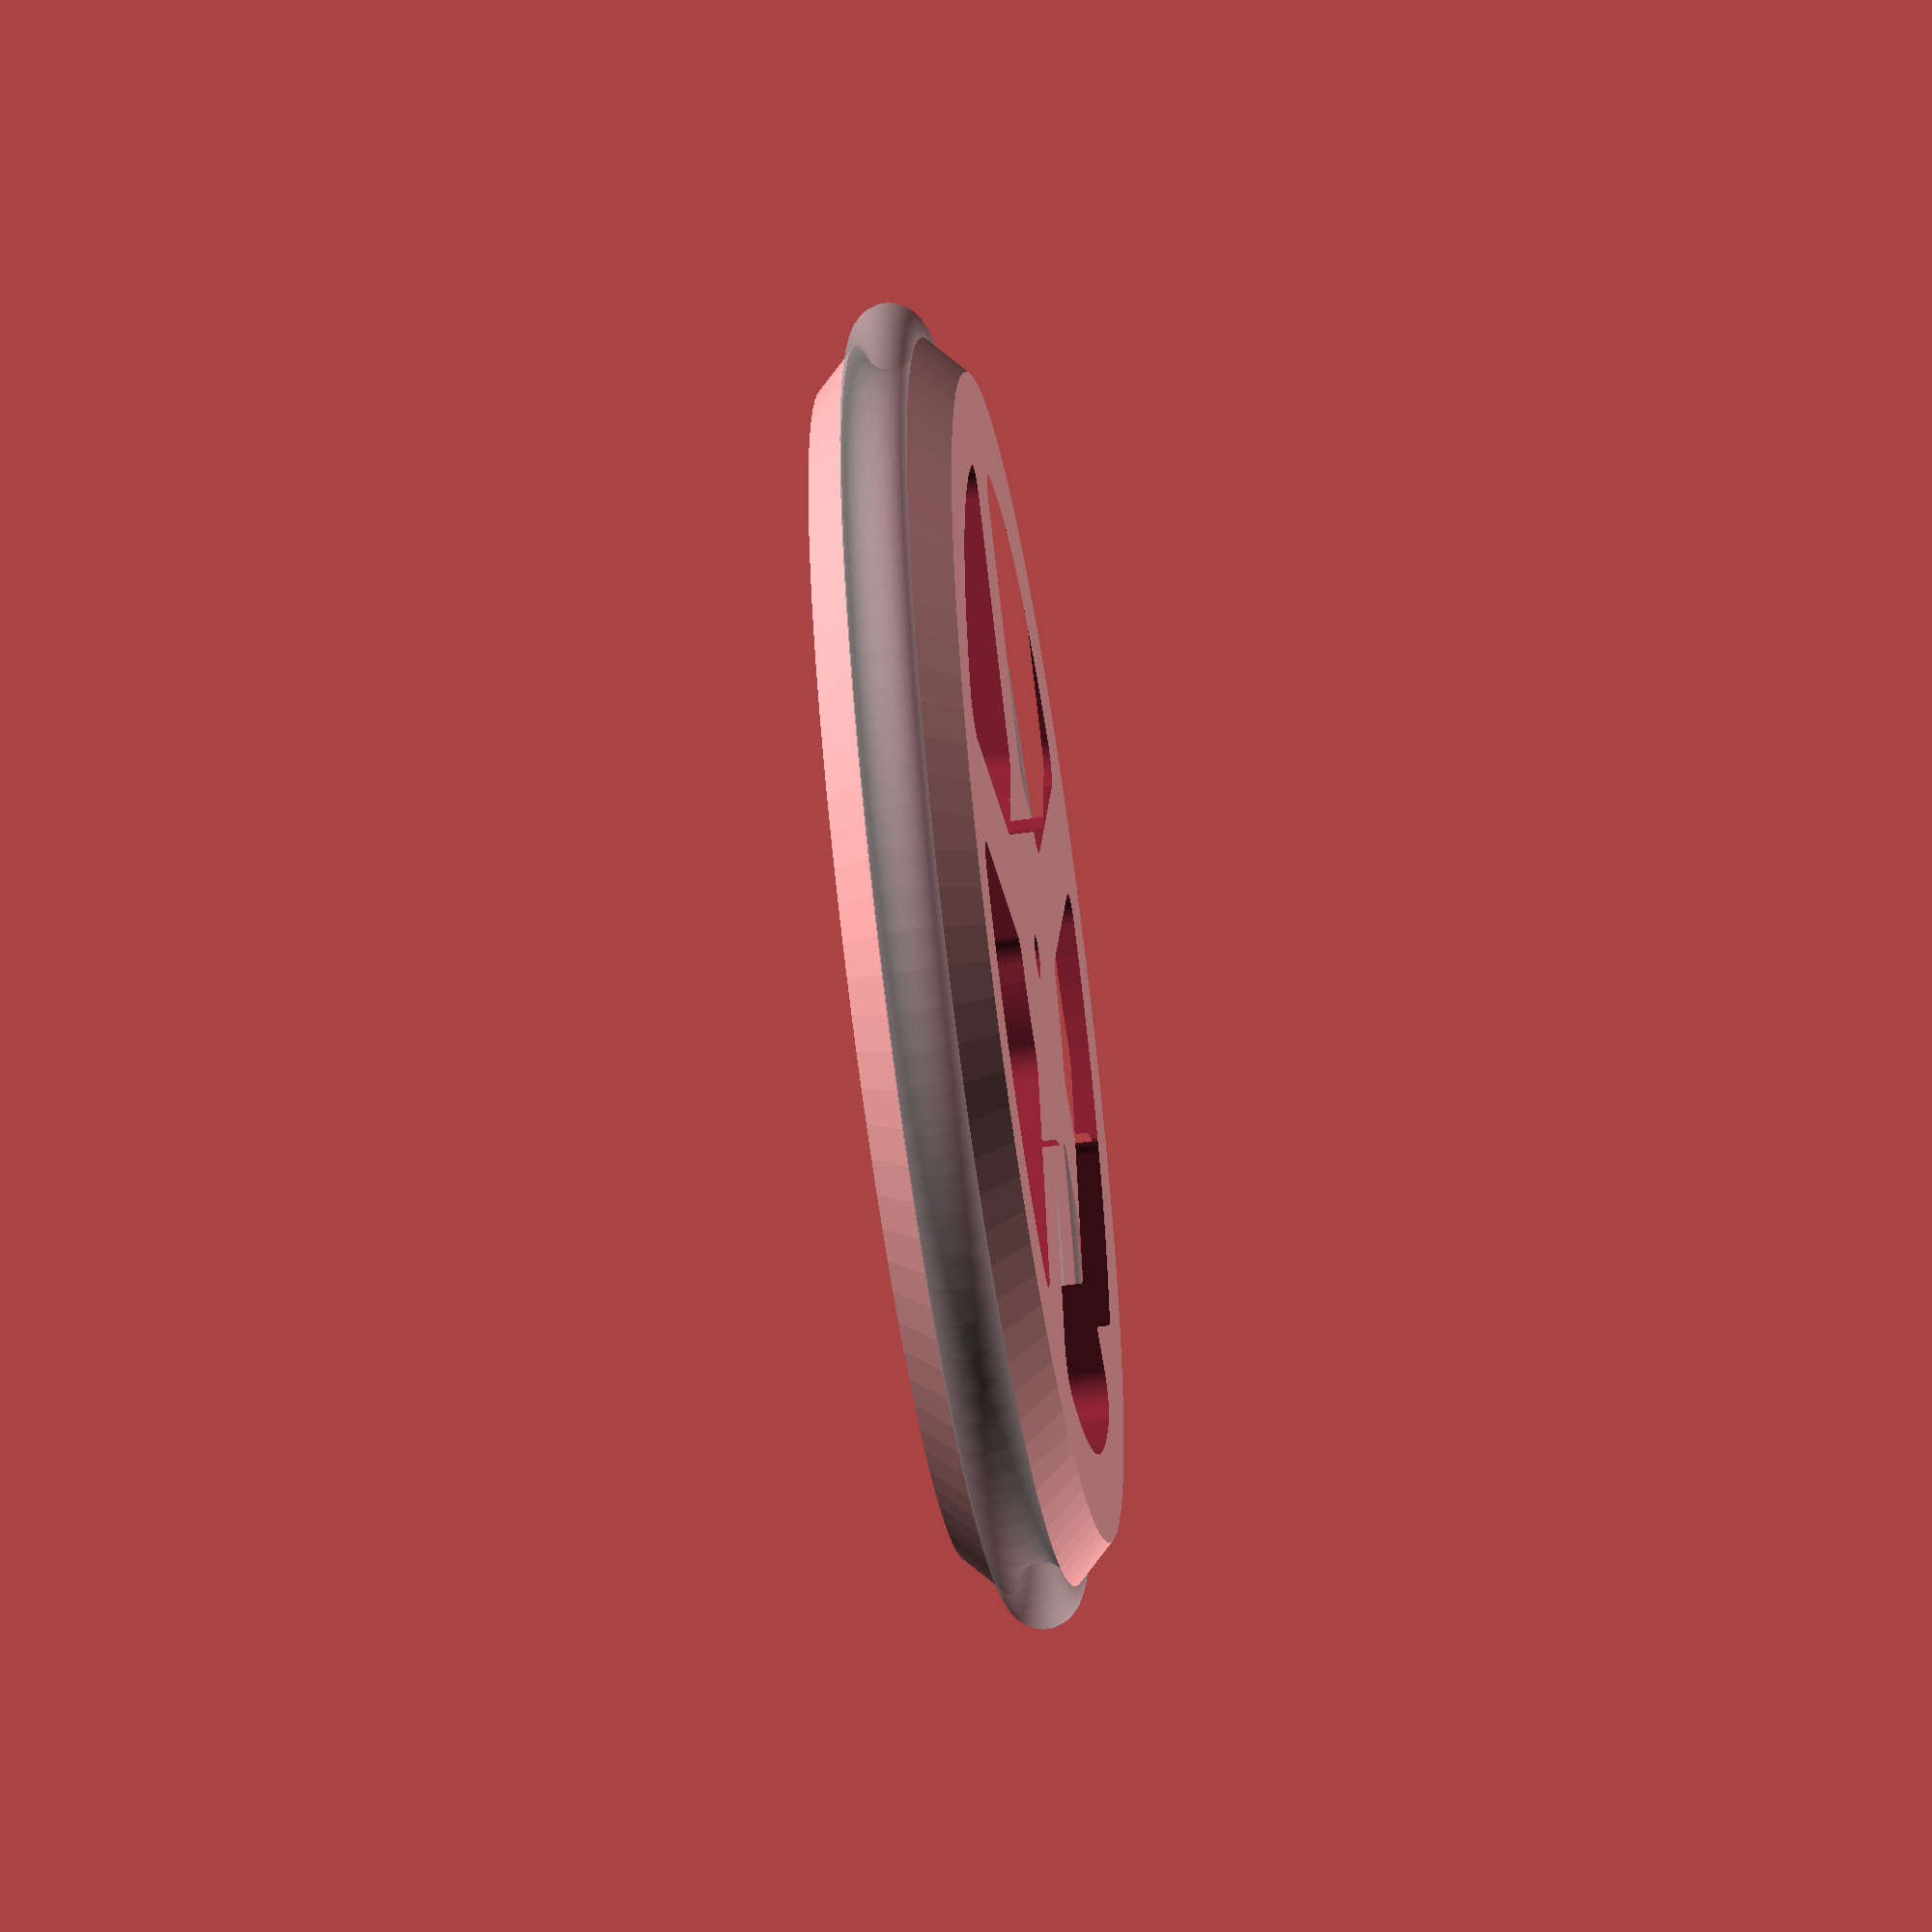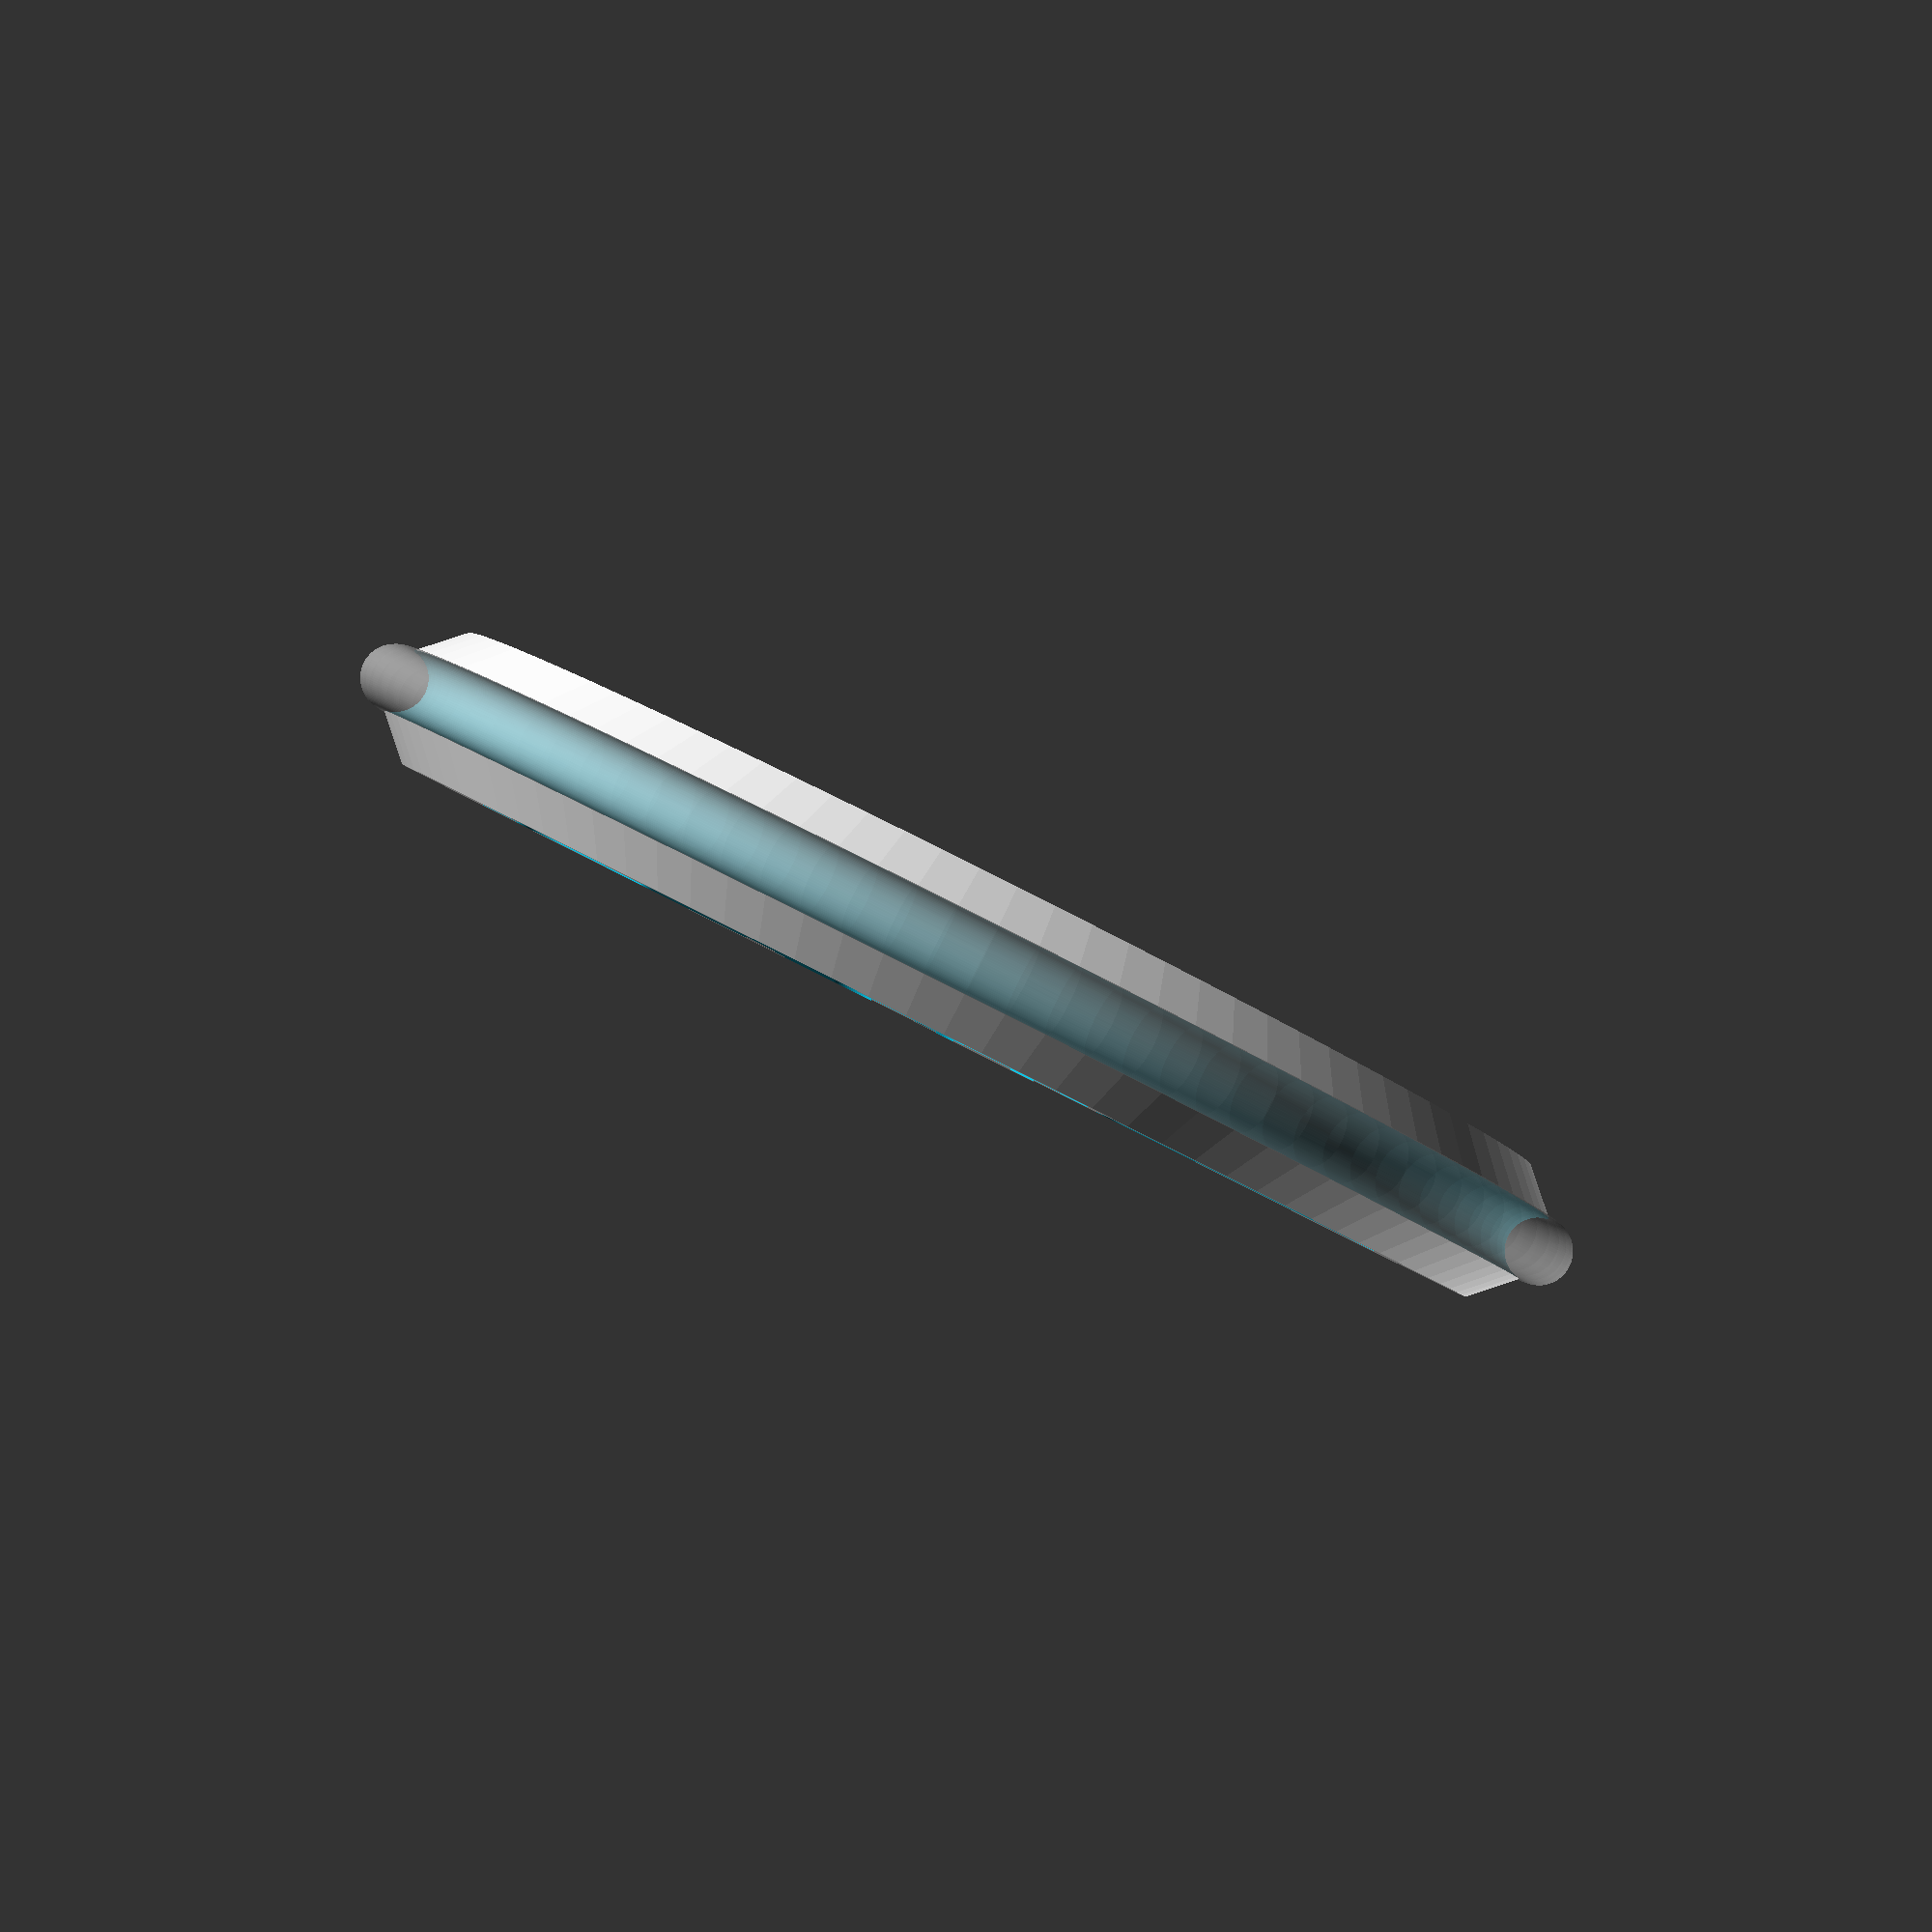
<openscad>
$fn=100;


// Dimensions joint torique
joint_diam_ext = 60;
joint_epaisseur= 3;
joint_diam_int = joint_diam_ext - 2 * joint_epaisseur;
joint_diam_mid = (joint_diam_ext + joint_diam_int) / 2;

// Dimensions roue
roue_diam_axis = 2;
roue_epaisseur = 6.5;

module joint() {
    rotate_extrude(convexity = 10)
    translate([joint_diam_mid/2, 0, 0]) circle(d = joint_epaisseur);
}

module axis() {
    cylinder(d=roue_diam_axis, h=100, center=true);
}
module support() {
    for (i=[0:1]) mirror([0,0,i])%
        translate([-5, -5, roue_epaisseur / 2]) cube([10, 100, 3]);
}


module trous () {
    nb_trous = 5;
    hole_h = roue_epaisseur + 1;
    hole_di = 20;
    hole_do = joint_diam_int - 12;
    hole_dc = 3;
    
    minkowski() {
        translate([0,0,-hole_h/2])
        difference() {
            cylinder(d=hole_do, h=hole_h);
            union() {
                cylinder(d=hole_di, h=hole_h);
                for (i=[0:nb_trous]) rotate([0,0,360*i/nb_trous]) {
                    translate([-4, -5, 0]) cube([8, 100, hole_h]);
                }
            }
        }
        cylinder(d=hole_dc);
    }
}

module roue_codeuse() {
    difference() {
        union() {
            h_mid = joint_epaisseur - 0.5;
            cylinder(d=joint_diam_mid, h=h_mid, center=true);
            
            h_ext = (roue_epaisseur - h_mid) / 2;

            for (i=[0:1]) mirror([0,0,i])
            translate([0, 0, h_mid/2])
            cylinder(
                d1 = joint_diam_mid,
                d2 = joint_diam_mid - h_ext*2,
                h  = h_ext
            );
            
        } union() {
            axis();
            joint();
            trous();
        }
    }
}
// support();
roue_codeuse();
// trous();
%joint();
</openscad>
<views>
elev=236.5 azim=199.0 roll=261.6 proj=o view=solid
elev=91.1 azim=81.4 roll=333.4 proj=p view=wireframe
</views>
